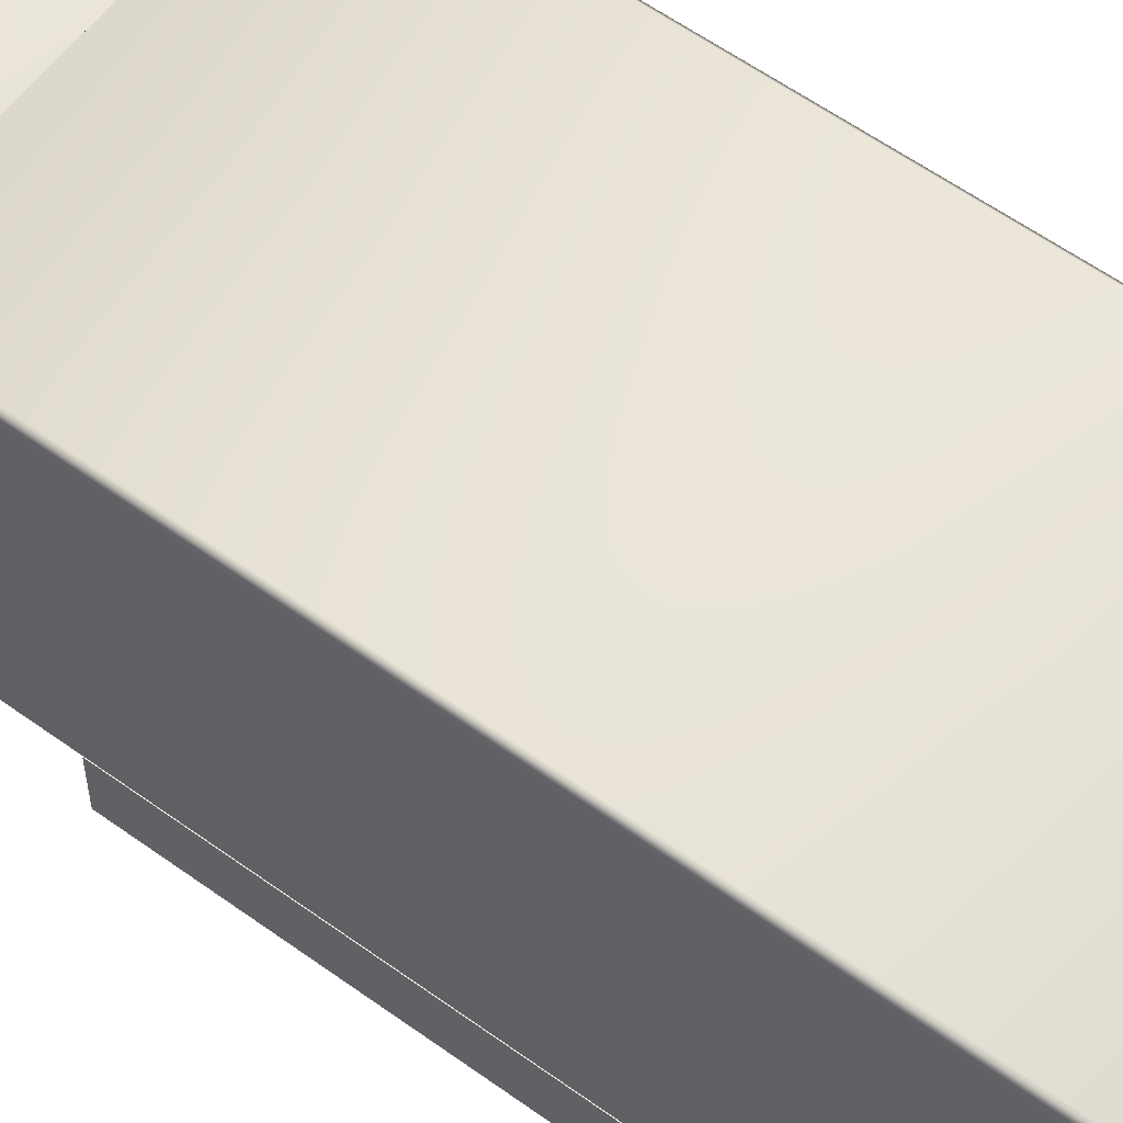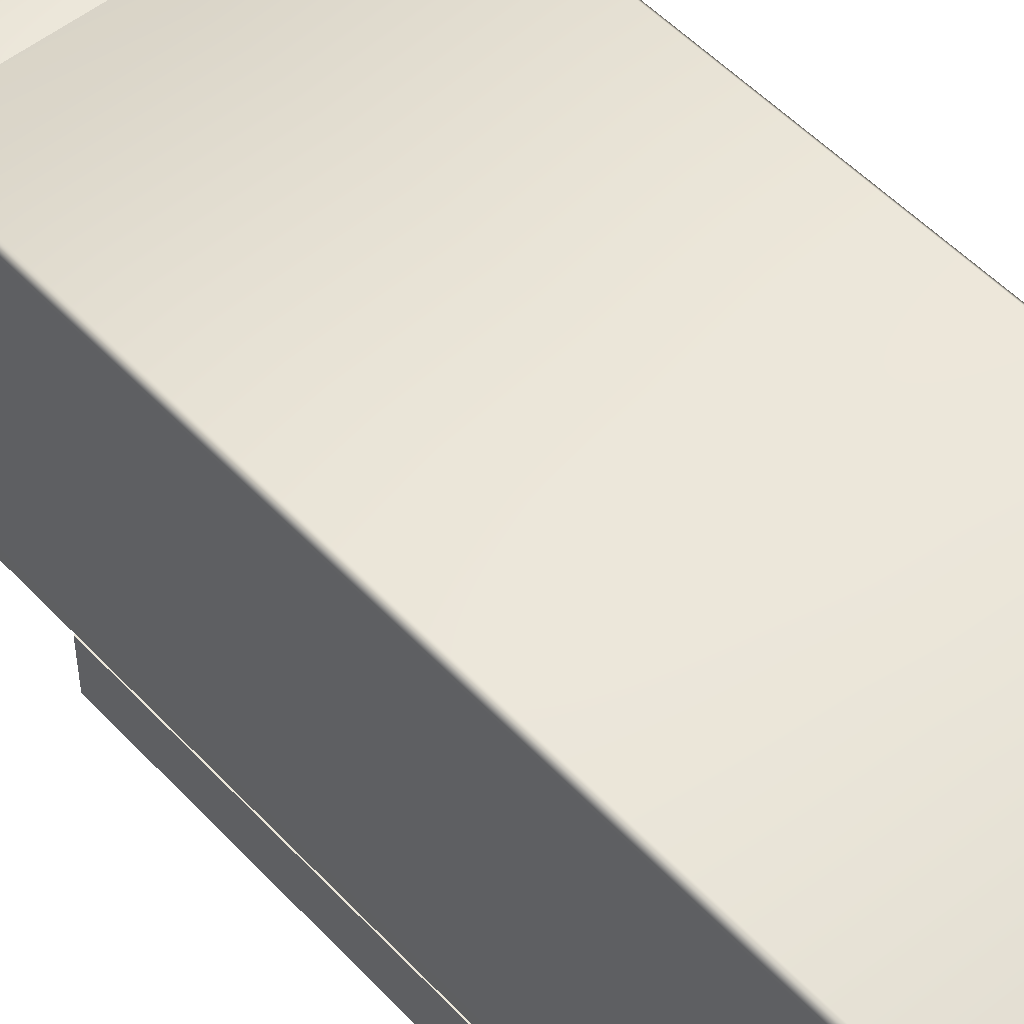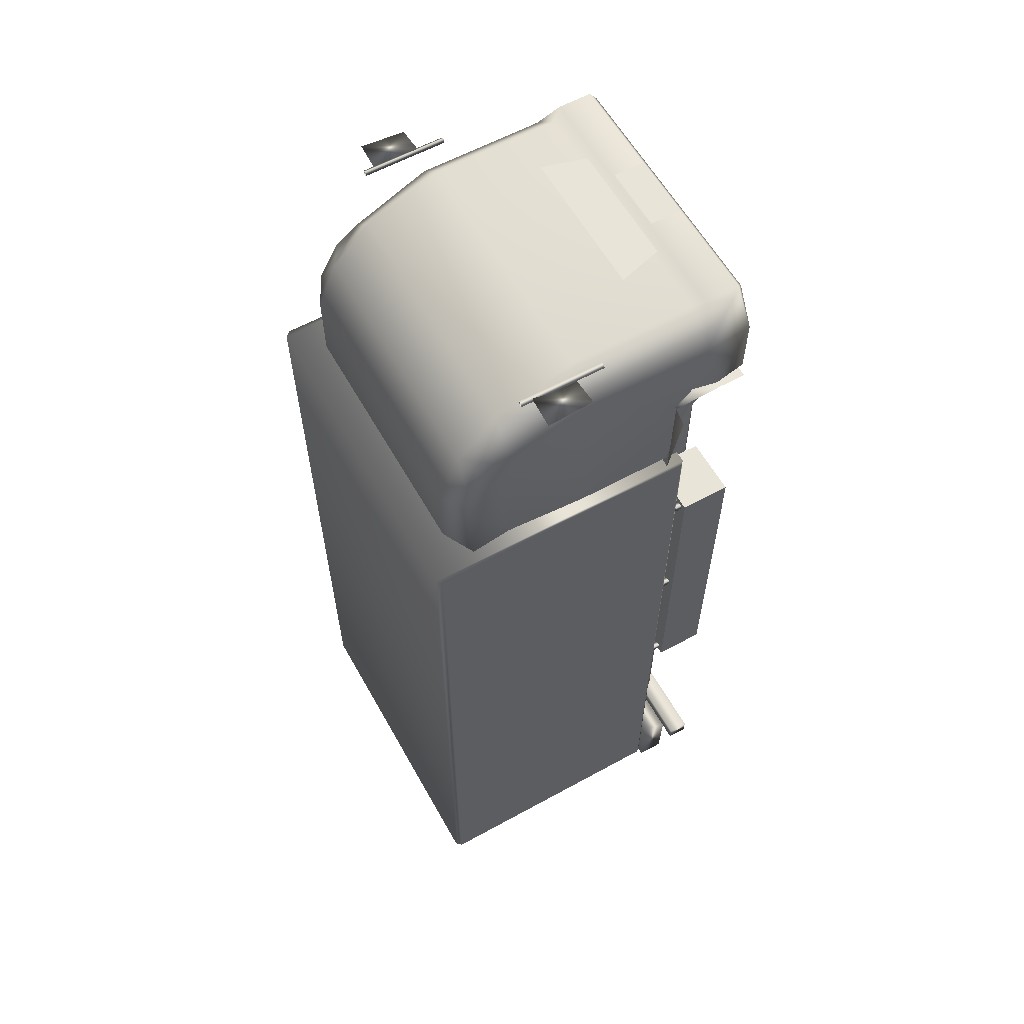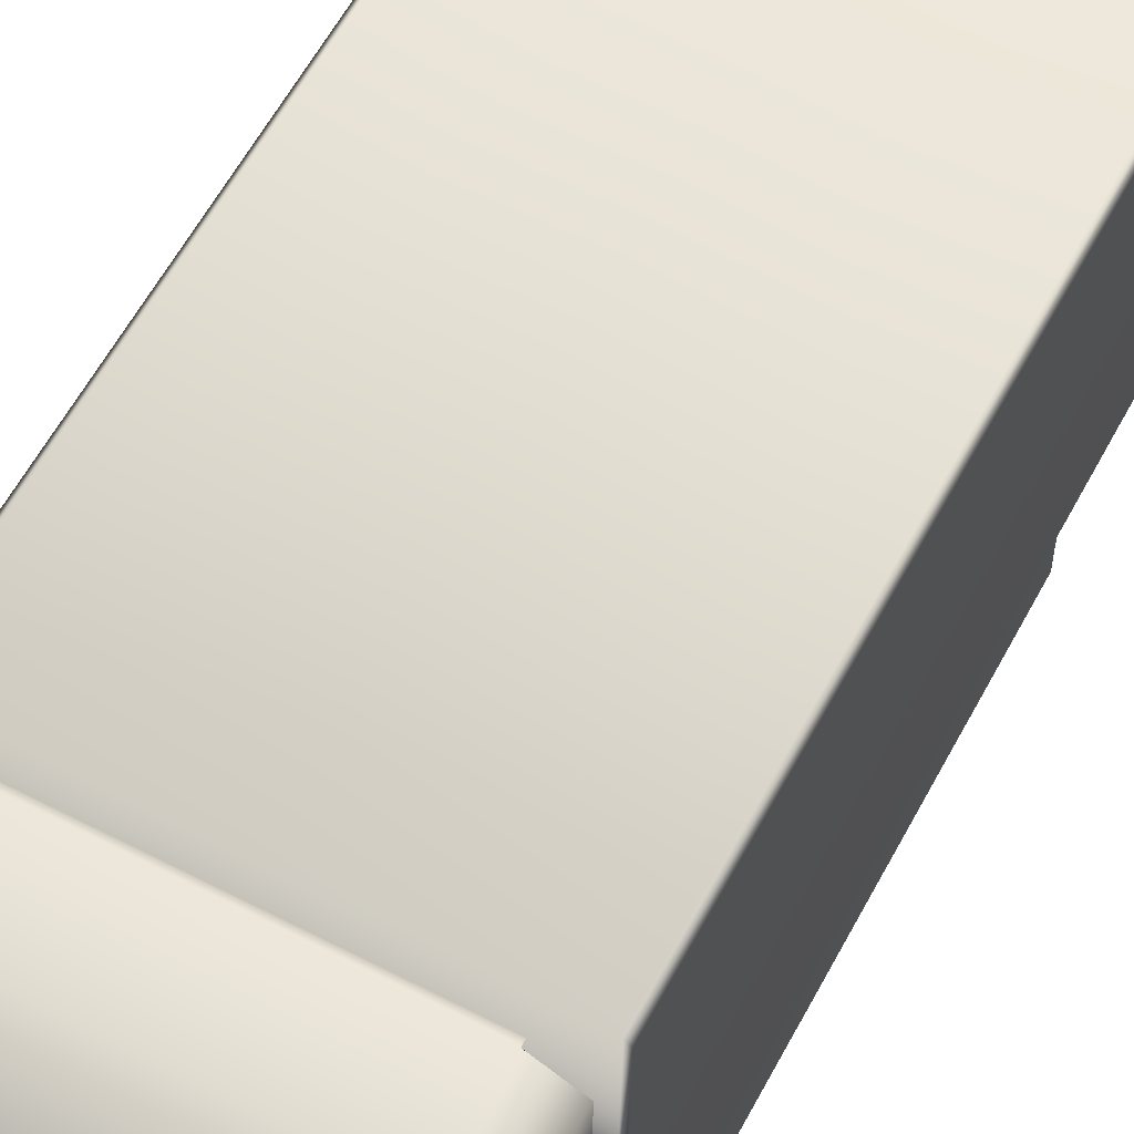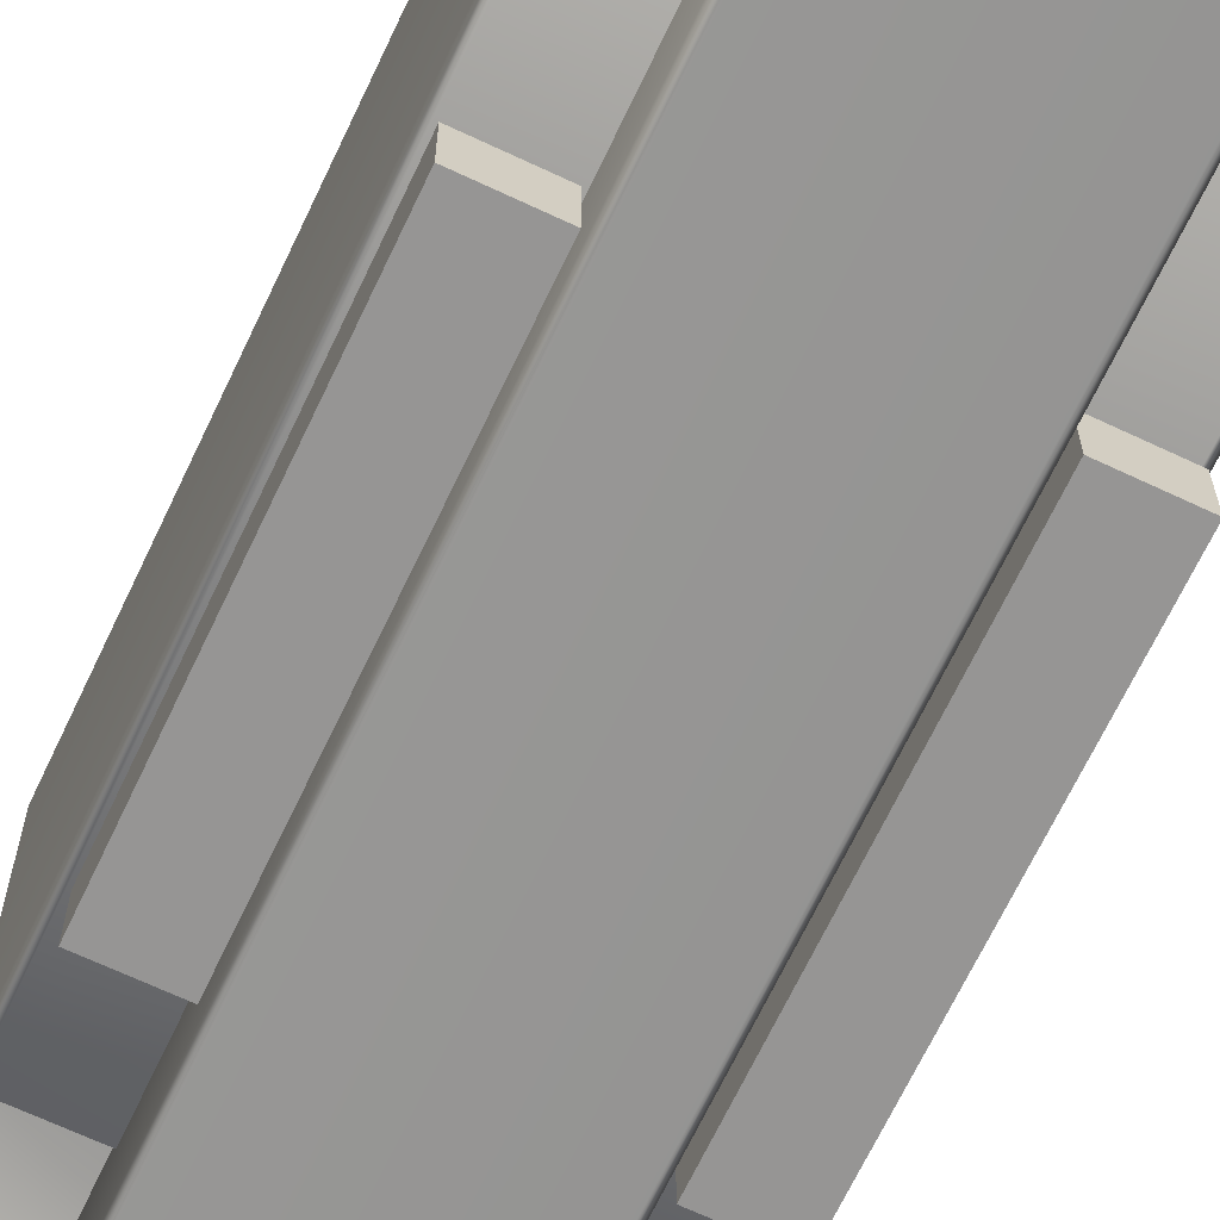
<metadata>
{"format":"obj","ext":"obj","renderer":"f3d","projection":"perspective","resolution":1024,"background":"white","views":[{"elev":58.7,"azim":126.7,"up":"+Y"},{"elev":51.6,"azim":138.7,"up":"+Y"},{"elev":60.2,"azim":-119.3,"up":"+Z"},{"elev":59.5,"azim":28.0,"up":"+Y"},{"elev":-67.6,"azim":154.7,"up":"+Y"}]}
</metadata>
<code>
g CarTruckWhite_LOD1
v 0.8237 0.6943 -11.82
v 0.8237 1.469 -11.82
v -0.8237 1.469 -11.82
v -0.8237 0.6943 -11.82
v 0.8237 1.052 11.88
v -0.8237 1.052 11.88
v -0.8237 1.827 11.88
v 0.8237 1.827 11.88
v -4.048 9.372 6.6
v -4.048 9.372 -11.56
v -5.722e-06 9.372 -11.56
v -5.722e-06 9.372 6.6
v 4.048 9.372 6.6
v 4.048 9.372 -11.56
v 4.183 9.24 6.6
v 4.183 9.24 -11.56
v -4.183 9.24 6.6
v -4.183 9.24 -11.56
v -5.722e-06 2.491 -11.56
v -5.722e-06 2.491 6.6
v 4.048 2.491 6.6
v 4.048 2.491 -11.56
v 4.183 2.623 -11.56
v 4.183 2.623 6.6
v 4.183 9.24 -11.56
v 4.183 2.623 -11.56
v 4.183 2.623 6.6
v 4.183 9.24 6.6
v -4.183 2.623 -11.56
v -4.183 9.24 -11.56
v -4.183 9.24 6.6
v -4.183 2.623 6.6
v 4.048 2.491 6.6
v 4.048 9.372 6.6
v 4.183 9.24 6.6
v 4.183 2.623 6.6
v -5.722e-06 9.372 6.6
v -5.722e-06 2.491 6.6
v -4.048 2.491 -11.56
v -4.048 2.491 6.6
v -5.722e-06 2.491 6.6
v -5.722e-06 2.491 -11.56
v -4.183 2.623 -11.56
v -4.183 2.623 6.6
v -5.722e-06 9.372 -11.56
v -4.048 9.372 -11.56
v -4.048 2.491 -11.56
v -5.722e-06 2.491 -11.56
v 4.048 2.491 -11.56
v 4.048 9.372 -11.56
v 4.183 9.24 -11.56
v 4.183 2.623 -11.56
v -4.183 2.623 -11.56
v -4.183 9.24 -11.56
v -2.567 0.9108 3.96
v -2.567 0.9108 -4.749
v -4.026 0.9108 -4.749
v -4.026 0.9108 3.96
v 4.026 2.165 3.96
v 4.026 2.165 -4.749
v 4.026 0.9108 -4.749
v 4.026 0.9108 3.96
v -4.026 2.165 3.96
v -4.026 0.9108 3.96
v -4.026 0.9108 -4.749
v -4.026 2.165 -4.749
v -2.567 0.9108 3.96
v -4.026 0.9108 3.96
v -4.026 2.165 3.96
v -2.567 2.165 3.96
v -3.118 8.17 9.861
v 3.118 8.17 9.861
v -3.118 7.193 10.86
v 3.118 7.193 10.86
v -3.118 5.275 11.63
v 3.118 5.275 11.63
v 3.118 2.127 11.63
v -3.118 2.127 11.63
v -3.118 8.672 8.614
v 3.118 8.672 8.614
v 3.118 8.672 6.864
v -3.118 8.672 6.864
v -3.902 5.275 10.84
v -3.902 7.193 9.938
v -3.902 7.731 9.564
v -3.902 8.264 8.614
v -3.902 2.127 10.84
v 3.902 7.193 9.938
v 3.902 7.731 9.564
v 3.902 8.264 8.614
v 3.902 2.127 10.84
v -3.902 8.264 6.867
v 3.902 8.264 6.867
v -3.902 2.439 8.786
v -3.902 1.706 9.286
v -3.765 0.9108 10.8
v -3.765 0.9108 9.286
v -3.902 2.623 8.332
v -3.902 5.275 6.868
v -3.902 7.193 9.938
v -3.701 7.193 6.667
v -3.902 7.731 9.564
v -3.902 8.264 8.614
v -3.902 8.264 6.867
v -3.118 8.672 6.864
v -3.902 2.623 6.868
v 3.902 5.275 10.84
v 3.902 7.193 9.938
v 3.902 5.275 6.868
v 3.902 7.193 6.868
v 3.902 7.731 9.564
v 3.902 8.264 8.614
v 3.902 8.264 6.867
v 3.118 8.672 6.864
v 3.902 2.623 8.332
v 3.701 2.623 6.667
v 3.902 2.44 8.786
v 3.902 1.707 9.286
v 3.902 1.048 10.84
v 3.902 1.048 9.286
v 3.283 1.889 11.86
v -3.283 1.889 11.86
v -3.283 1.048 11.86
v -3.765 0.9108 10.8
v 3.283 1.048 11.86
v 3.902 1.048 10.84
v -3.206 0.9108 11.72
v -3.765 0.9108 10.8
v 3.206 0.9108 11.72
v -2.567 0.9108 -4.749
v -2.567 2.165 -4.749
v -4.026 2.165 -4.749
v -4.026 0.9108 -4.749
v 2.567 0.9108 -4.749
v 2.567 2.165 -4.749
v 2.567 2.165 3.96
v 2.567 0.9108 3.96
v -2.567 2.165 3.96
v -2.567 2.165 -4.749
v -2.567 0.9108 -4.749
v -2.567 0.9108 3.96
v -2.567 2.165 3.96
v -4.026 2.165 3.96
v -4.026 2.165 -4.749
v -2.567 2.165 -4.749
v 4.026 2.165 -4.749
v 4.026 2.165 3.96
v 2.567 2.165 3.96
v 2.567 2.165 -4.749
v 4.026 0.9108 -4.749
v 4.026 2.165 -4.749
v 2.567 2.165 -4.749
v 2.567 0.9108 -4.749
v 4.026 0.9108 -4.749
v 2.567 0.9108 -4.749
v 2.567 0.9108 3.96
v 4.026 0.9108 3.96
v 2.567 2.165 3.96
v 4.026 2.165 3.96
v 4.026 0.9108 3.96
v 2.567 0.9108 3.96
v -3.646 4.822 11.87
v -3.646 4.822 12
v -3.646 6.9 12
v -3.646 6.9 11.87
v -3.646 4.822 12
v -3.76 4.822 11.93
v -3.76 6.9 11.93
v -3.646 6.9 12
v -3.646 6.9 11.87
v -3.646 4.822 11.87
v 3.646 4.822 11.87
v 3.646 6.9 11.87
v 3.646 6.9 12
v 3.646 4.822 12
v 3.646 4.822 12
v 3.646 6.9 12
v 3.76 6.9 11.93
v 3.76 4.822 11.93
v 3.646 6.9 11.87
v 3.646 4.822 11.87
v -1.881 3.22 11.88
v 1.881 3.22 11.88
v 1.566 2.12 11.88
v -1.566 2.12 11.88
v -3.955 2.846 9.048
v -4.041 1.706 9.286
v -3.955 2.414 9.505
v -5.722e-06 2.623 8.332
v -5.722e-06 2.623 6.667
v -4.041 2.623 8.332
v -4.041 2.948 6.667
v -5.722e-06 2.439 8.786
v -3.955 2.846 9.048
v -5.722e-06 2.127 9.114
v -3.955 2.414 9.505
v -5.722e-06 1.707 9.286
v -4.041 1.706 9.286
v -4.041 1.048 9.286
v -5.722e-06 1.048 9.286
v -3.955 2.846 9.048
v -4.041 2.623 8.332
v -4.041 2.948 6.667
v 4.041 2.948 8.392
v 3.955 2.414 9.505
v 4.041 1.706 9.286
v 4.041 2.948 8.392
v 4.041 2.948 6.667
v -5.722e-06 2.623 8.332
v -5.722e-06 2.623 6.667
v -5.722e-06 2.439 8.786
v 4.041 2.439 8.786
v -5.722e-06 2.127 9.114
v 3.955 2.414 9.505
v -5.722e-06 1.707 9.286
v 4.041 1.706 9.286
v 4.041 1.048 9.286
v -5.722e-06 1.048 9.286
v 3.955 2.414 9.505
v 4.041 2.948 8.392
v 4.041 2.439 8.786
v -3.705 5.498 11.86
v -3.705 6.613 11.97
v -4.418 5.498 11.97
v -4.418 6.613 11.86
v 4.418 5.498 11.86
v 4.418 6.613 11.97
v 3.705 5.498 11.97
v 3.705 6.613 11.86
v -4.183 2.623 6.6
v -4.183 9.24 6.6
v -4.048 9.372 6.6
v -4.048 2.491 6.6
v -5.722e-06 9.372 6.6
v -5.722e-06 2.491 6.6
v -1.292 9.24 -11.72
v -1.353 2.792 -11.82
v -1.292 2.627 -11.72
v 1.414 9.24 -11.72
v 1.353 2.792 -11.82
v 1.414 2.627 -11.72
v 3.676 2.32 3.77
v 3.874 2.32 3.671
v 3.874 2.32 3.869
v 3.874 1.043 3.77
v 3.874 1.043 3.77
v 3.874 2.32 3.671
v 3.676 2.32 3.77
v 3.874 1.043 3.77
v 3.676 2.32 3.77
v 3.874 2.32 3.869
v 3.676 2.32 -0.4186
v 3.874 2.32 -0.5176
v 3.874 2.32 -0.3196
v 3.874 1.043 -0.4186
v 3.874 1.043 -0.4186
v 3.874 2.32 -0.5176
v 3.676 2.32 -0.4186
v 3.874 1.043 -0.4186
v 3.676 2.32 -0.4186
v 3.874 2.32 -0.3196
v 3.676 2.32 -4.563
v 3.874 2.32 -4.662
v 3.874 2.32 -4.464
v 3.874 1.043 -4.563
v 3.874 1.043 -4.563
v 3.874 2.32 -4.662
v 3.676 2.32 -4.563
v 3.874 1.043 -4.563
v 3.676 2.32 -4.563
v 3.874 2.32 -4.464
v -3.676 2.32 -0.4186
v -3.874 2.32 -0.3196
v -3.874 2.32 -0.5176
v -3.874 1.043 -0.4186
v -3.874 1.043 -0.4186
v -3.676 2.32 -0.4186
v -3.874 2.32 -0.5176
v -3.874 1.043 -0.4186
v -3.874 2.32 -0.3196
v -3.676 2.32 -0.4186
v -3.676 2.32 -4.563
v -3.874 2.32 -4.464
v -3.874 2.32 -4.662
v -3.874 1.043 -4.563
v -3.874 1.043 -4.563
v -3.676 2.32 -4.563
v -3.874 2.32 -4.662
v -3.874 1.043 -4.563
v -3.874 2.32 -4.464
v -3.676 2.32 -4.563
v -3.676 2.32 3.77
v -3.874 2.32 3.869
v -3.874 2.32 3.671
v -3.874 1.043 3.77
v -3.874 1.043 3.77
v -3.676 2.32 3.77
v -3.874 2.32 3.671
v -3.874 1.043 3.77
v -3.874 2.32 3.869
v -3.676 2.32 3.77
v -3.705 6.613 11.97
v -3.705 5.498 11.86
v -4.418 6.613 11.86
v -4.418 5.498 11.97
v 3.705 5.498 11.97
v 3.705 6.613 11.86
v 4.418 5.498 11.86
v 4.418 6.613 11.97
v 3.902 1.048 9.286
v -3.765 0.9108 9.286
v 3.902 1.048 10.84
v 3.206 0.9108 11.72
v -3.765 0.9108 10.8
v -3.206 0.9108 11.72
v -3.069 8.471 6.665
v 3.069 8.471 6.665
v -4.208 1.345 -11.28
v 4.208 1.345 -11.28
v 4.208 0.8142 -11.28
v -4.208 0.8142 -11.28
v 4.208 0.8142 -11.73
v -4.208 0.8142 -11.73
v 4.208 1.345 -11.73
v 4.208 1.345 -11.28
v 4.208 0.8142 -11.28
v -4.208 1.345 -11.73
v -4.208 1.345 -11.28
v 4.208 1.345 -11.28
v -4.208 1.345 -11.28
v -4.208 0.8142 -11.28
v -4.208 0.8142 -11.73
v -4.208 1.345 -11.73
v 4.208 2.457 -11.87
v 4.208 1.783 -11.87
v 4.208 1.742 -10.34
v 4.208 2.457 -9.806
v -4.208 1.783 -11.87
v -4.208 1.742 -10.34
v 4.208 1.742 -10.34
v 4.208 2.457 -9.806
v -4.208 2.457 -9.806
v -4.208 2.457 -11.87
v -4.208 1.742 -10.34
v -4.208 2.457 -9.806
v -4.208 2.457 -9.806
v 4.208 2.457 -9.806
v 2.452 2.746 -11.22
v -2.452 2.746 -11.22
v -2.448 1.166 -11.22
v 2.448 1.166 -11.22
v -2.312 1.03 -11.22
v 2.312 1.03 -11.22
v 2.309 1.03 9.368
v -2.314 1.03 9.368
v 2.446 1.166 9.368
v 2.448 1.166 -11.22
v 2.45 2.746 9.368
v 2.452 2.746 -11.22
v -2.448 1.166 -11.22
v -2.451 1.166 9.368
v -2.452 2.746 -11.22
v -2.455 2.746 9.368
v -2.455 2.746 9.368
v 2.45 2.746 9.368
v 2.446 1.166 9.368
v -2.451 1.166 9.368
v 2.309 1.03 9.368
v -2.314 1.03 9.368
v -2.451 1.166 9.368
v 2.446 1.166 9.368
g CarTruckWhite_LOD1_0
f 3 2 1
f 4 3 1
f 7 6 5
f 8 7 5
f 11 10 9
f 12 11 9
f 12 13 11
f 13 14 11
f 13 15 14
f 15 16 14
f 9 10 17
f 10 18 17
f 21 20 19
f 22 21 19
f 22 23 21
f 23 24 21
f 27 26 25
f 28 27 25
f 31 30 29
f 32 31 29
f 35 34 33
f 36 35 33
f 34 37 33
f 37 38 33
f 41 40 39
f 42 41 39
f 39 40 43
f 40 44 43
f 47 46 45
f 48 47 45
f 48 45 49
f 45 50 49
f 49 50 51
f 52 49 51
f 47 53 46
f 53 54 46
f 57 56 55
f 58 57 55
f 61 60 59
f 62 61 59
f 65 64 63
f 66 65 63
f 69 68 67
f 70 69 67
f 73 72 71
f 73 74 72
f 75 74 73
f 75 76 74
f 77 76 75
f 77 75 78
f 79 71 72
f 79 72 80
f 81 79 80
f 81 82 79
f 83 75 73
f 83 73 84
f 71 84 73
f 71 85 84
f 71 86 85
f 71 79 86
f 75 87 78
f 75 83 87
f 72 74 88
f 72 88 89
f 90 72 89
f 90 80 72
f 91 76 77
f 92 79 82
f 92 86 79
f 80 93 81
f 80 90 93
f 83 94 87
f 94 95 87
f 96 87 95
f 96 95 97
f 83 98 94
f 98 83 99
f 99 83 100
f 99 100 101
f 100 102 101
f 102 103 101
f 104 101 103
f 104 105 101
f 106 98 99
f 109 108 107
f 109 110 108
f 110 111 108
f 111 110 112
f 113 112 110
f 110 114 113
f 109 107 115
f 116 109 115
f 115 107 117
f 107 91 117
f 91 118 117
f 91 107 76
f 74 76 107
f 74 107 88
f 119 118 91
f 119 120 118
f 91 77 121
f 122 121 77
f 122 77 78
f 78 87 122
f 123 122 87
f 123 121 122
f 123 87 124
f 123 125 121
f 126 121 125
f 126 91 121
f 127 125 123
f 127 123 128
f 127 129 125
f 126 125 129
f 132 131 130
f 133 132 130
f 136 135 134
f 137 136 134
f 140 139 138
f 141 140 138
f 144 143 142
f 145 144 142
f 148 147 146
f 149 148 146
f 152 151 150
f 153 152 150
f 156 155 154
f 157 156 154
f 160 159 158
f 161 160 158
f 164 163 162
f 165 164 162
f 168 167 166
f 169 168 166
f 168 170 167
f 170 171 167
f 174 173 172
f 175 174 172
f 178 177 176
f 179 178 176
f 180 178 179
f 181 180 179
f 184 183 182
f 185 184 182
f 188 187 186
f 191 190 189
f 191 192 190
f 193 191 189
f 193 194 191
f 195 194 193
f 195 196 194
f 197 196 195
f 197 198 196
f 197 199 198
f 197 200 199
f 203 202 201
f 206 205 204
f 209 208 207
f 209 210 208
f 207 211 209
f 207 212 211
f 212 213 211
f 212 214 213
f 214 215 213
f 214 216 215
f 217 215 216
f 217 218 215
f 221 220 219
f 224 223 222
f 224 225 223
f 228 227 226
f 229 227 228
f 232 231 230
f 233 232 230
f 234 232 233
f 235 234 233
f 238 237 236
f 241 240 239
f 244 243 242
f 244 245 243
f 248 247 246
f 251 250 249
f 254 253 252
f 254 255 253
f 258 257 256
f 261 260 259
f 264 263 262
f 264 265 263
f 268 267 266
f 271 270 269
f 274 273 272
f 275 273 274
f 278 277 276
f 281 280 279
f 284 283 282
f 285 283 284
f 288 287 286
f 291 290 289
f 294 293 292
f 295 293 294
f 298 297 296
f 301 300 299
f 304 303 302
f 305 303 304
f 308 307 306
f 309 307 308
f 312 311 310
f 313 311 312
f 313 314 311
f 315 314 313
f 82 317 316
f 82 81 317
f 320 319 318
f 321 320 318
f 320 321 322
f 321 323 322
f 322 323 324
f 322 324 325
f 326 322 325
f 323 327 324
f 324 327 328
f 329 324 328
f 332 331 330
f 333 332 330
f 336 335 334
f 337 336 334
f 334 335 338
f 339 338 335
f 340 339 335
f 339 340 341
f 342 339 341
f 343 334 338
f 338 344 343
f 344 345 343
f 343 346 334
f 346 347 334
f 350 349 348
f 351 350 348
f 352 350 351
f 353 352 351
f 352 353 354
f 355 352 354
f 356 354 353
f 357 356 353
f 356 357 358
f 357 359 358
f 352 355 360
f 355 361 360
f 360 361 362
f 361 363 362
f 366 365 364
f 367 366 364
f 370 369 368
f 371 370 368

</code>
